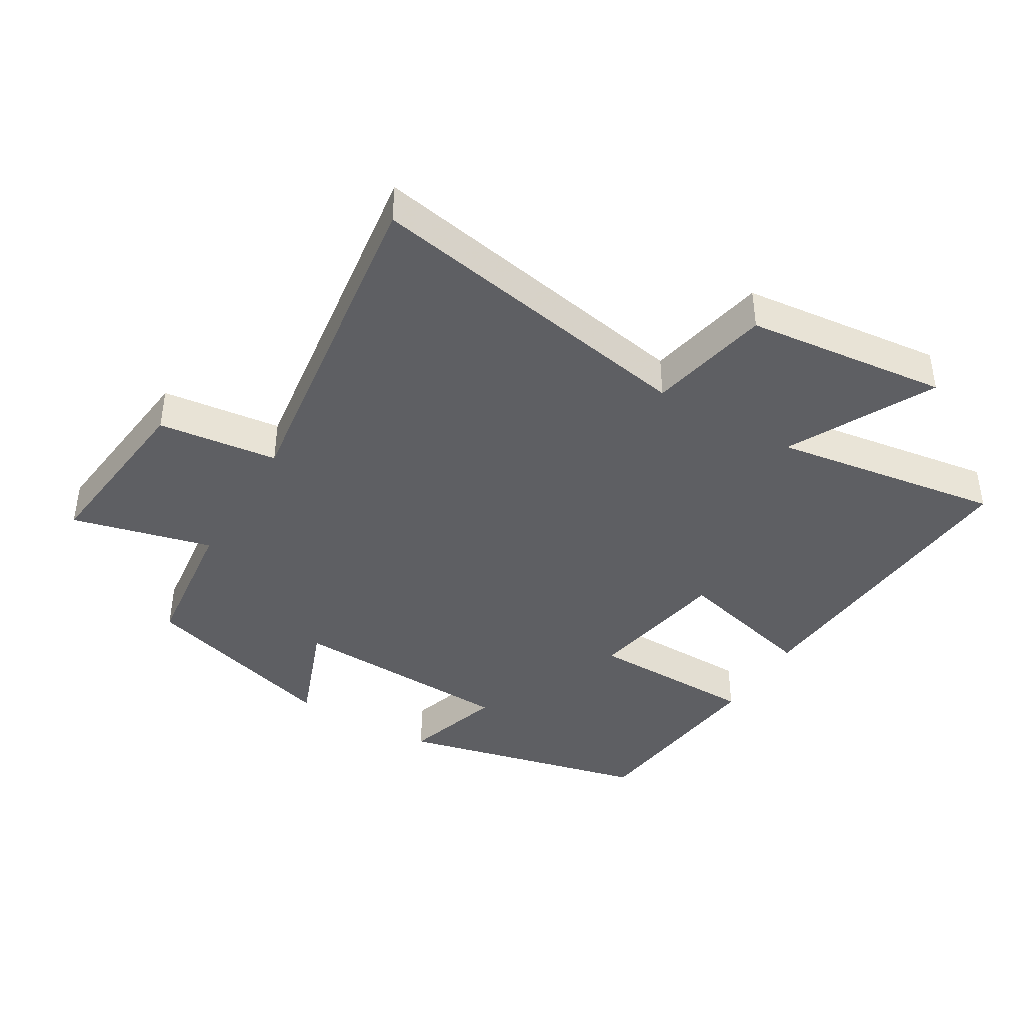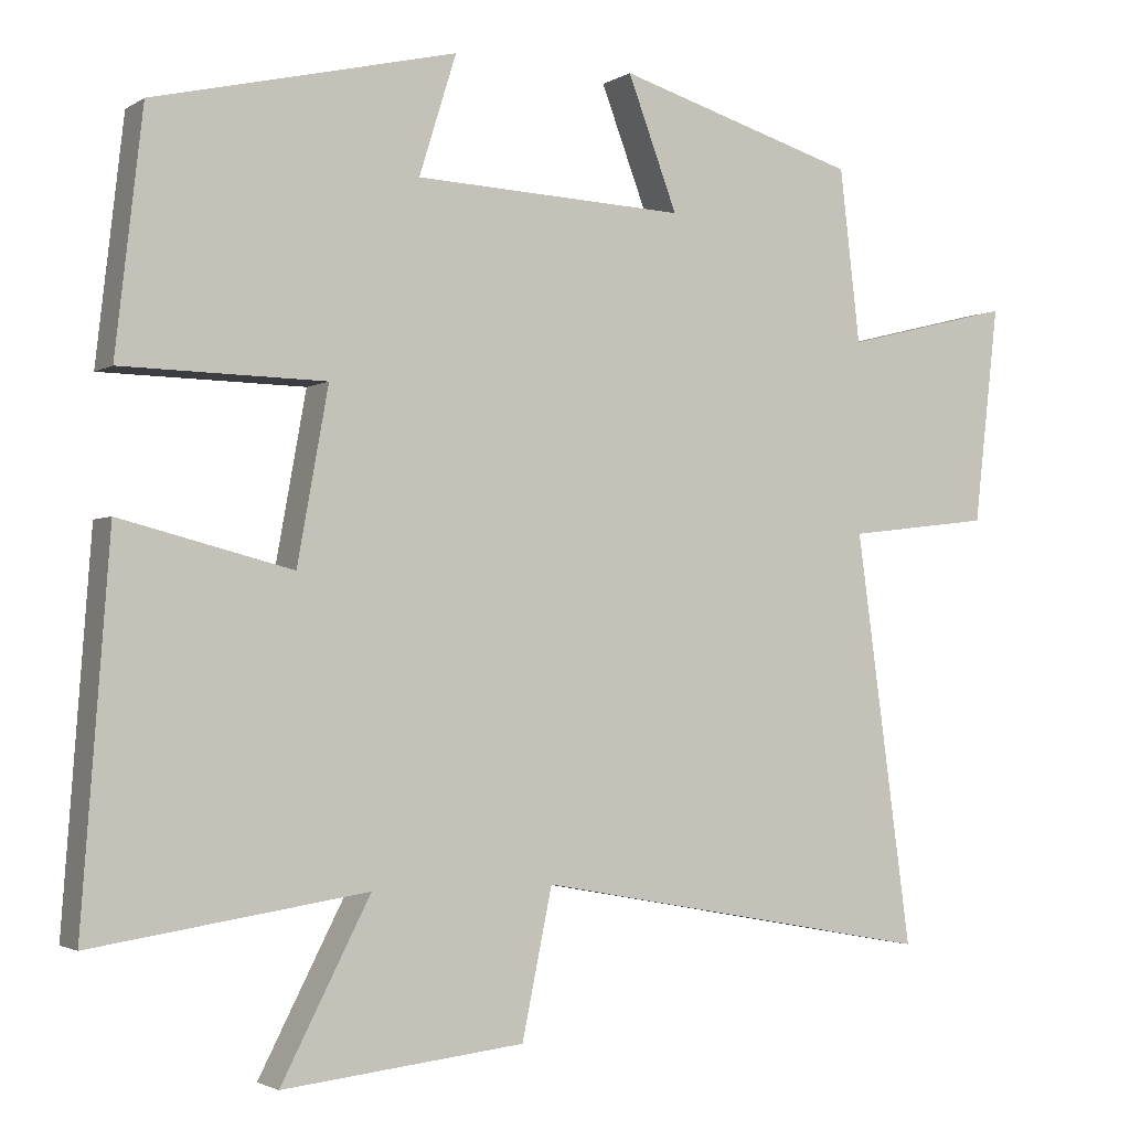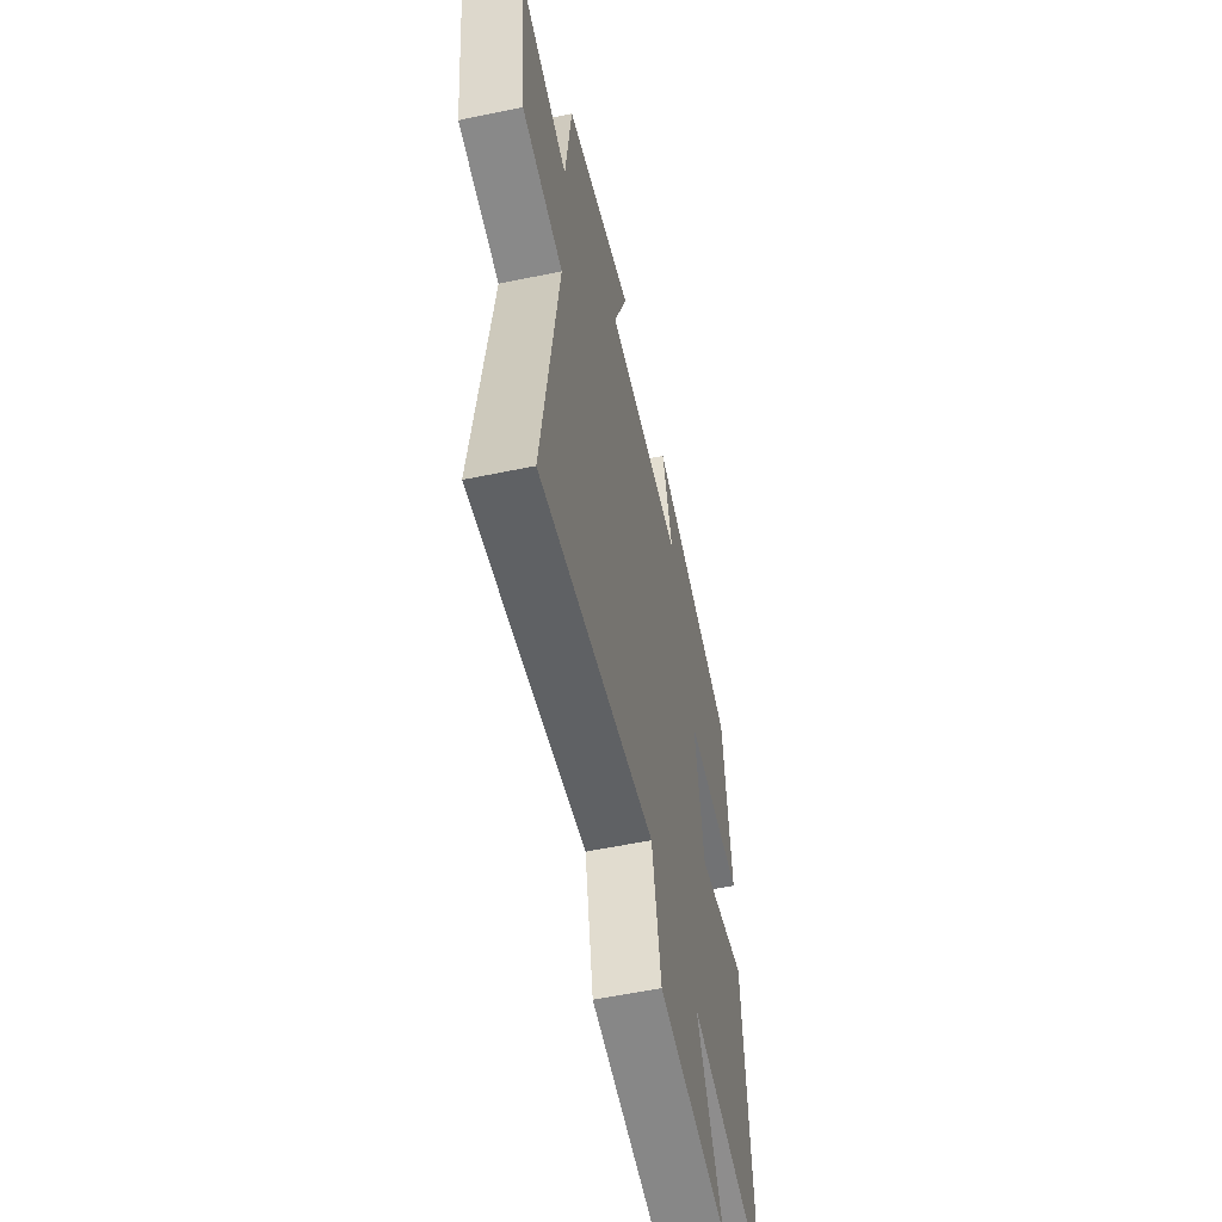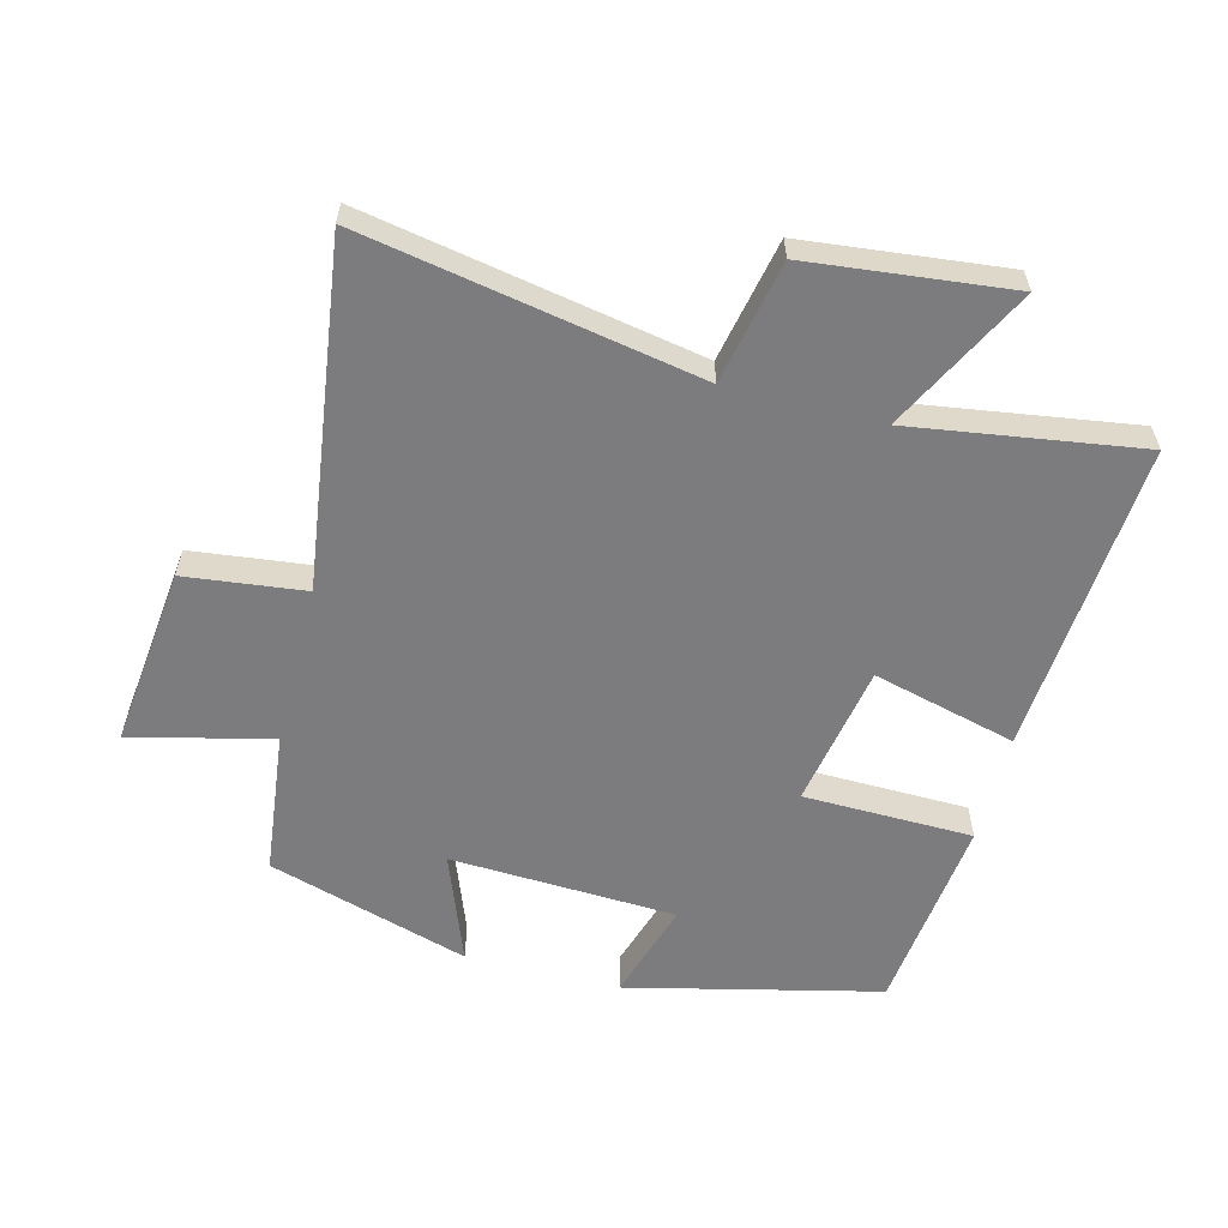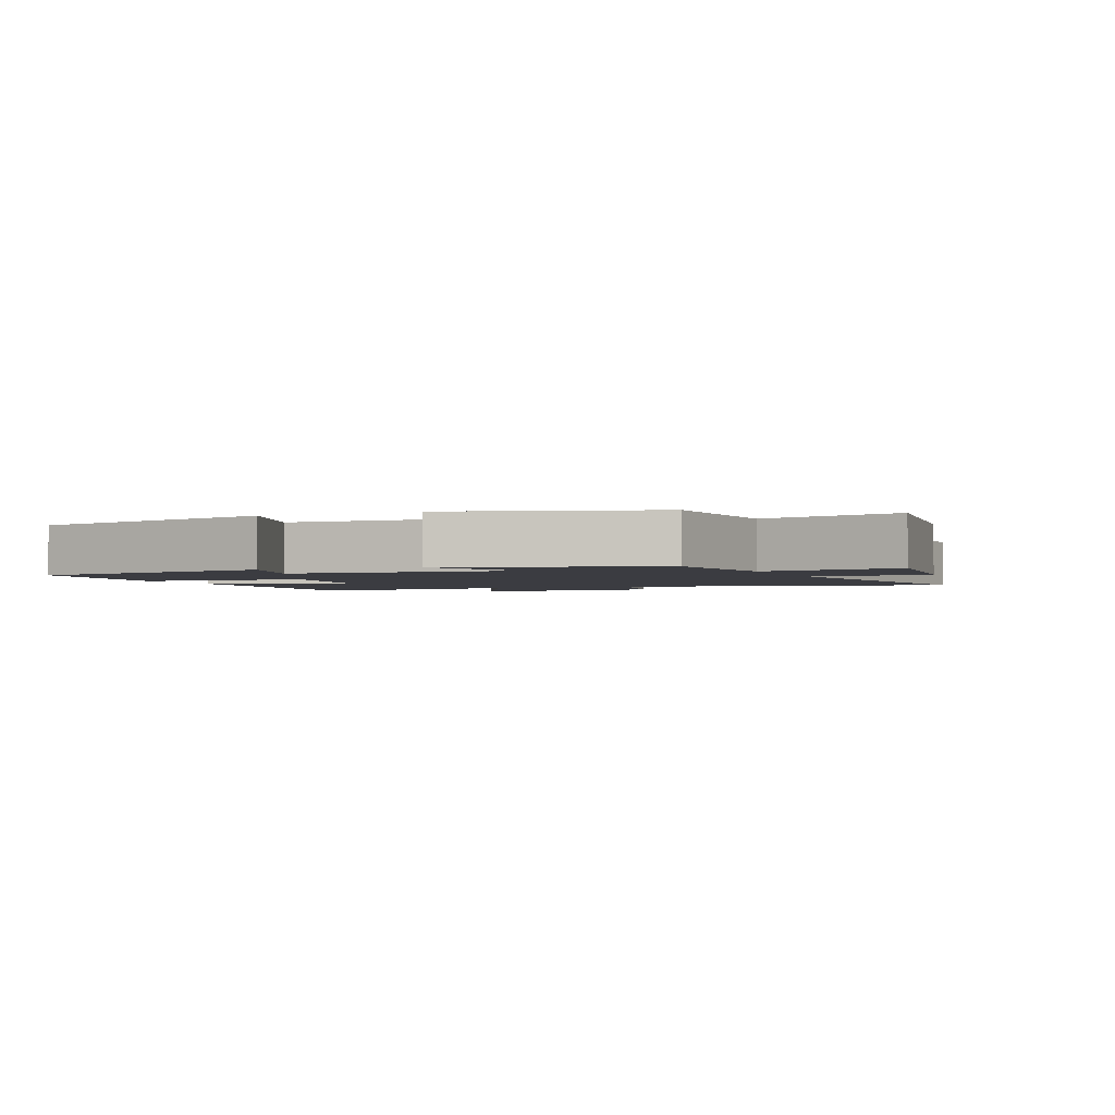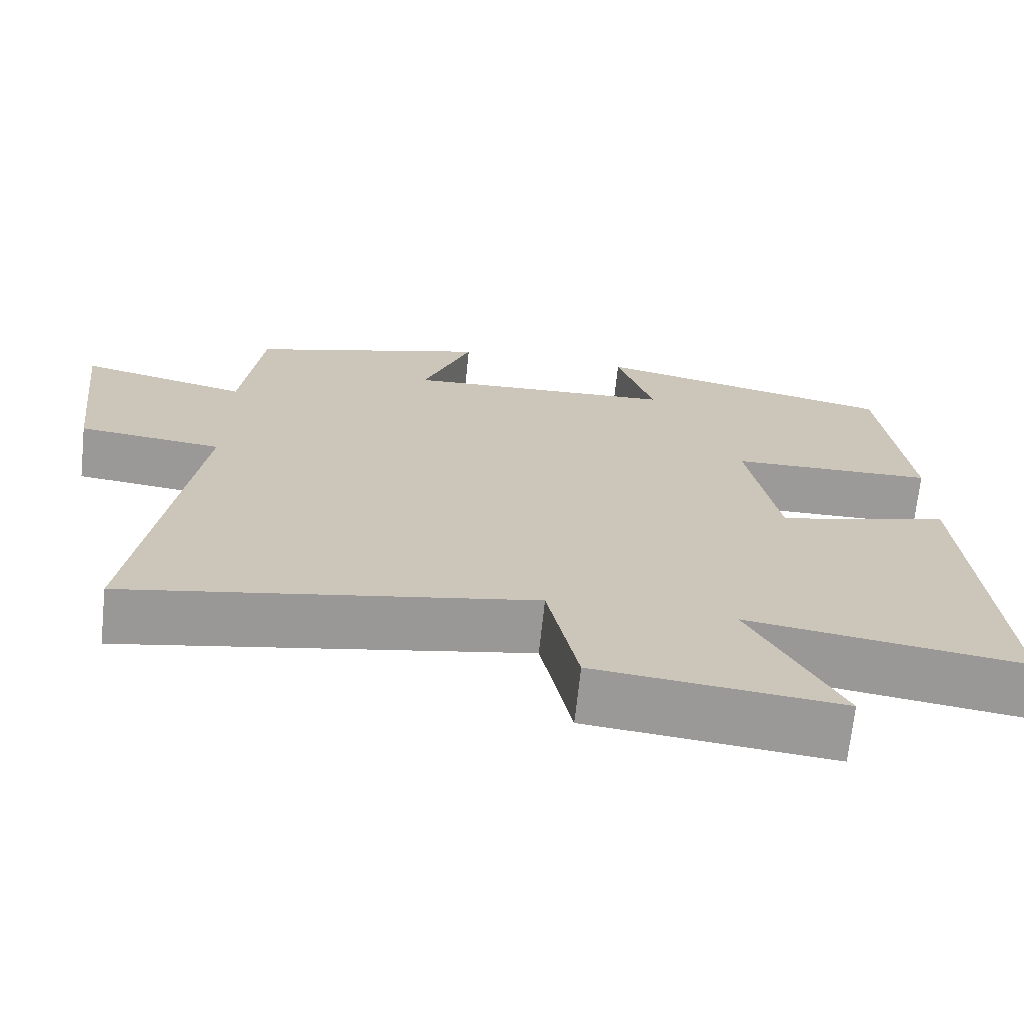
<metadata>
{"format":"obj","ext":"obj","renderer":"f3d","projection":"perspective","resolution":1024,"background":"white","views":[{"elev":-41.2,"azim":149.3,"up":"+Y"},{"elev":-2.3,"azim":-27.3,"up":"+Z"},{"elev":-56.6,"azim":102.3,"up":"+Z"},{"elev":-58.9,"azim":165.6,"up":"+Y"},{"elev":-2.2,"azim":22.7,"up":"+Y"},{"elev":-69.5,"azim":174.0,"up":"+Z"}]}
</metadata>
<code>
v 0.474 0.07 0.406
v 0.5 0.07 0.183
v 0.717 0.07 0.237
v 0.685 0.07 -0.043
v 0.5 0.07 -0.065
v 0.572 0.07 -0.595
v 0.054 0.07 -0.5
v 0.015 0.07 -0.689
v -0.297 0.07 -0.723
v -0.182 0.07 -0.5
v -0.536 0.07 -0.553
v -0.5 0.07 -0.069
v -0.278 0.07 -0.126
v -0.238 0.07 0.096
v -0.5 0.07 0.101
v -0.465 0.07 0.408
v -0.075 0.07 0.5
v -0.123 0.07 0.346
v 0.227 0.07 0.33
v 0.163 0.07 0.5
v 0.474 0 0.406
v 0.5 0 0.183
v 0.717 0 0.237
v 0.685 0 -0.043
v 0.5 0 -0.065
v 0.572 0 -0.595
v 0.054 0 -0.5
v 0.015 0 -0.689
v -0.297 0 -0.723
v -0.182 0 -0.5
v -0.536 0 -0.553
v -0.5 0 -0.069
v -0.278 0 -0.126
v -0.238 0 0.096
v -0.5 0 0.101
v -0.465 0 0.408
v -0.075 0 0.5
v -0.123 0 0.346
v 0.227 0 0.33
v 0.163 0 0.5
f 19 20 1 2
f 18 19 2
f 16 17 18
f 15 16 18
f 14 15 18
f 13 14 18 2
f 10 11 12 13
f 10 13 2 3
f 7 8 9 10
f 7 10 3
f 5 6 7
f 5 7 3
f 3 4 5
f 22 21 40 39
f 22 39 38
f 38 37 36
f 38 36 35
f 38 35 34
f 22 38 34 33
f 33 32 31 30
f 23 22 33 30
f 30 29 28 27
f 23 30 27
f 27 26 25
f 23 27 25
f 25 24 23
f 1 21 22 2
f 2 22 23 3
f 3 23 24 4
f 4 24 25 5
f 5 25 26 6
f 6 26 27 7
f 7 27 28 8
f 8 28 29 9
f 9 29 30 10
f 10 30 31 11
f 11 31 32 12
f 12 32 33 13
f 13 33 34 14
f 14 34 35 15
f 15 35 36 16
f 16 36 37 17
f 17 37 38 18
f 18 38 39 19
f 19 39 40 20
f 20 40 21 1

</code>
